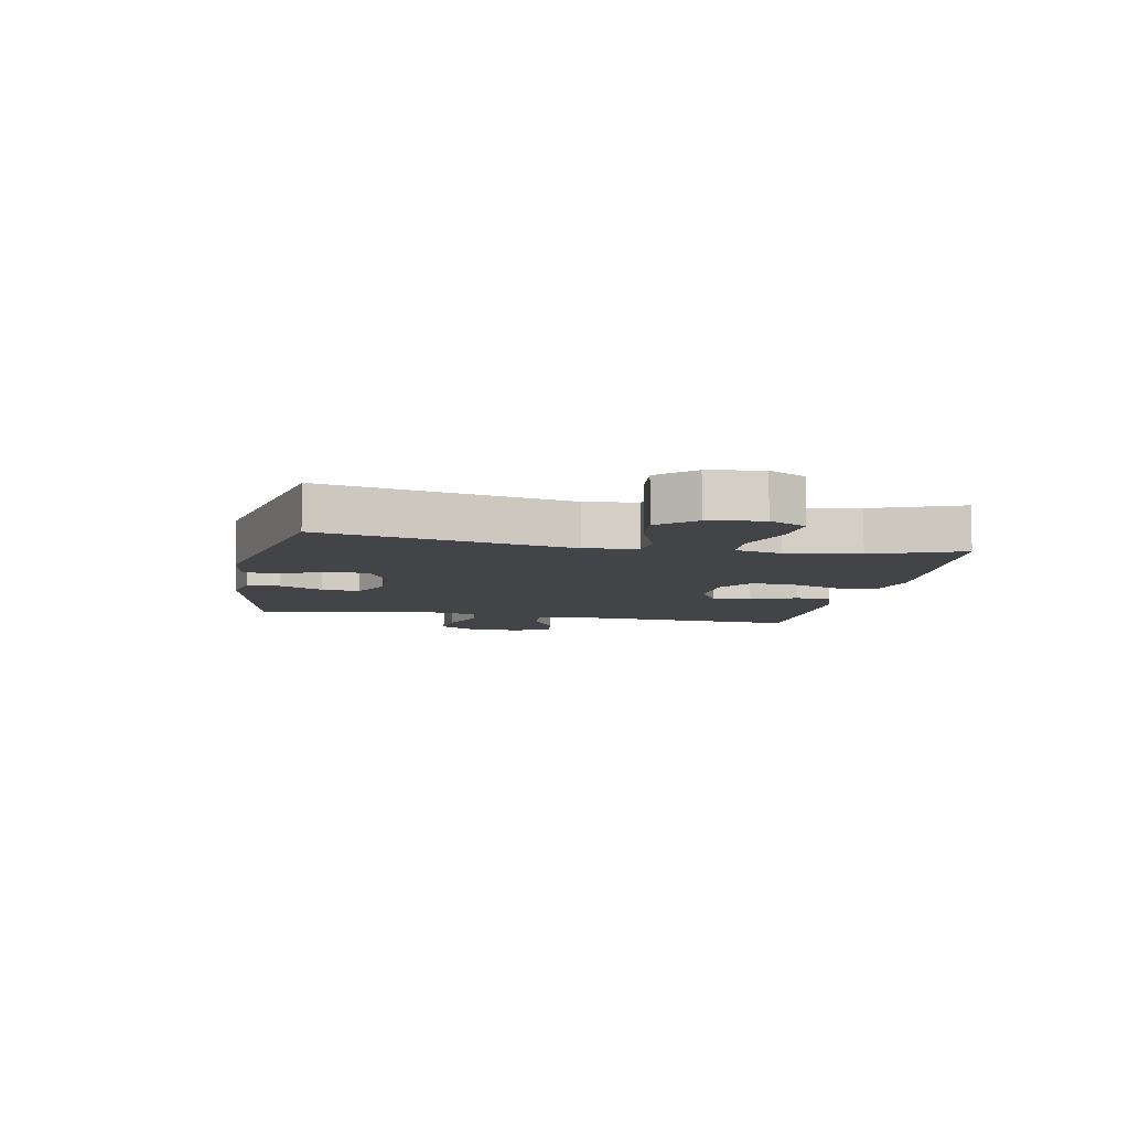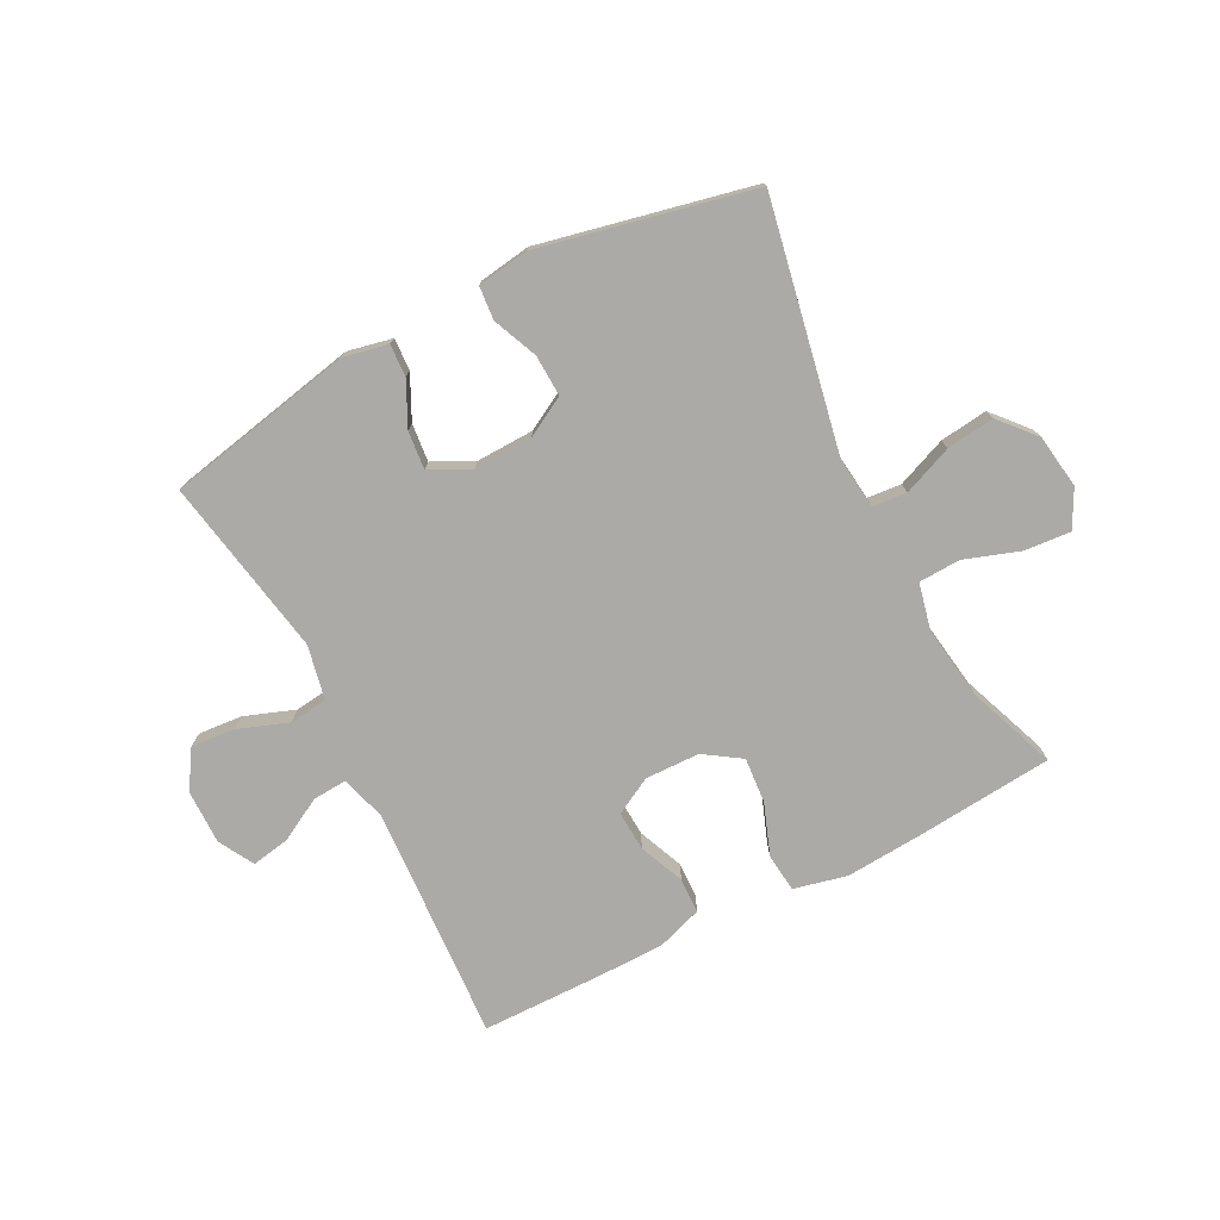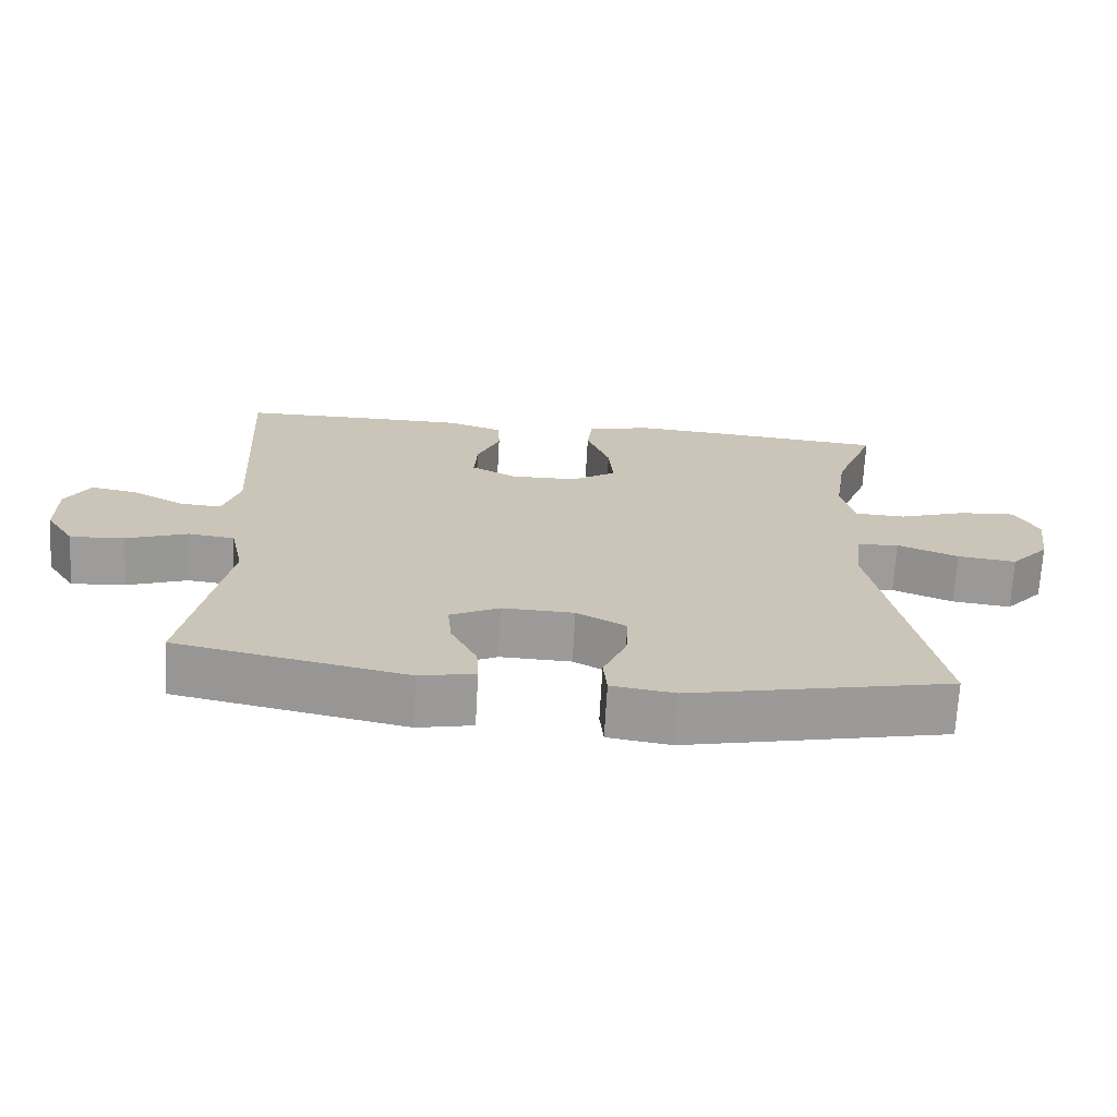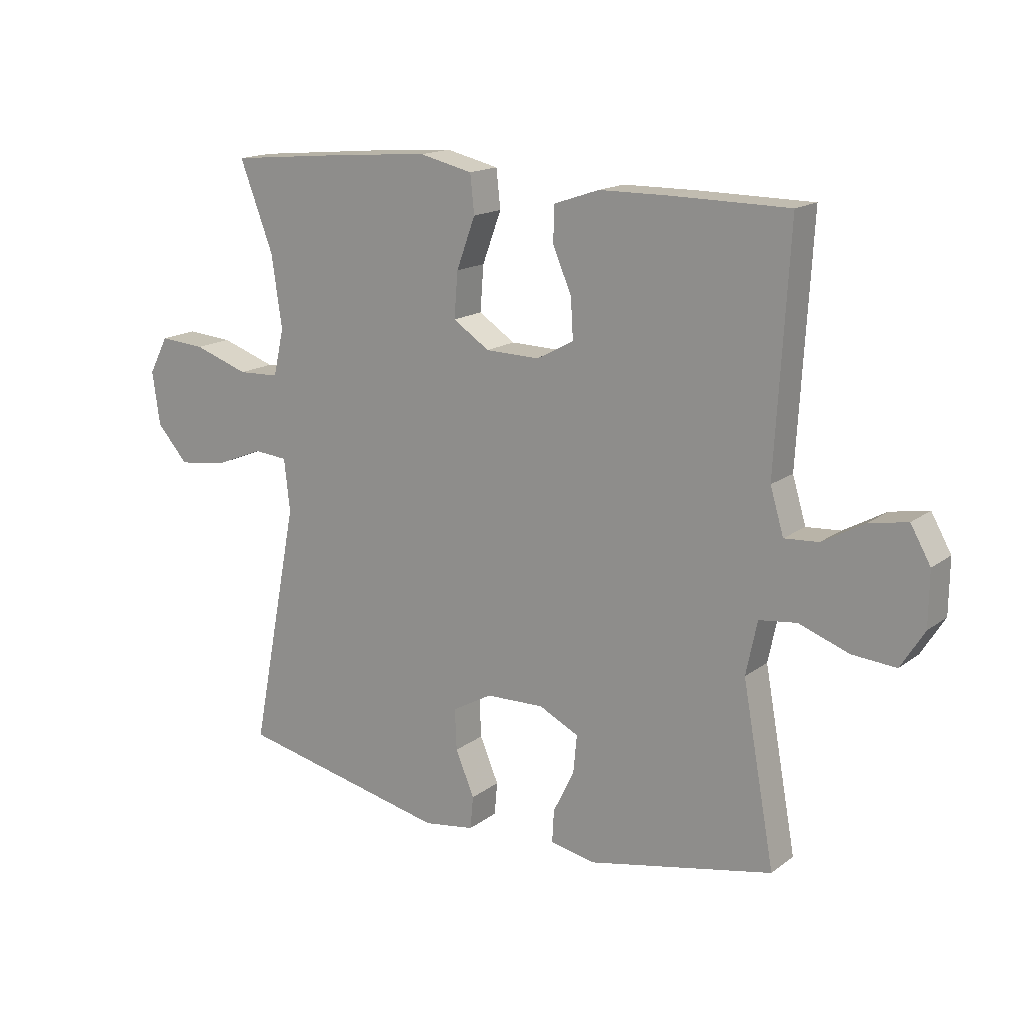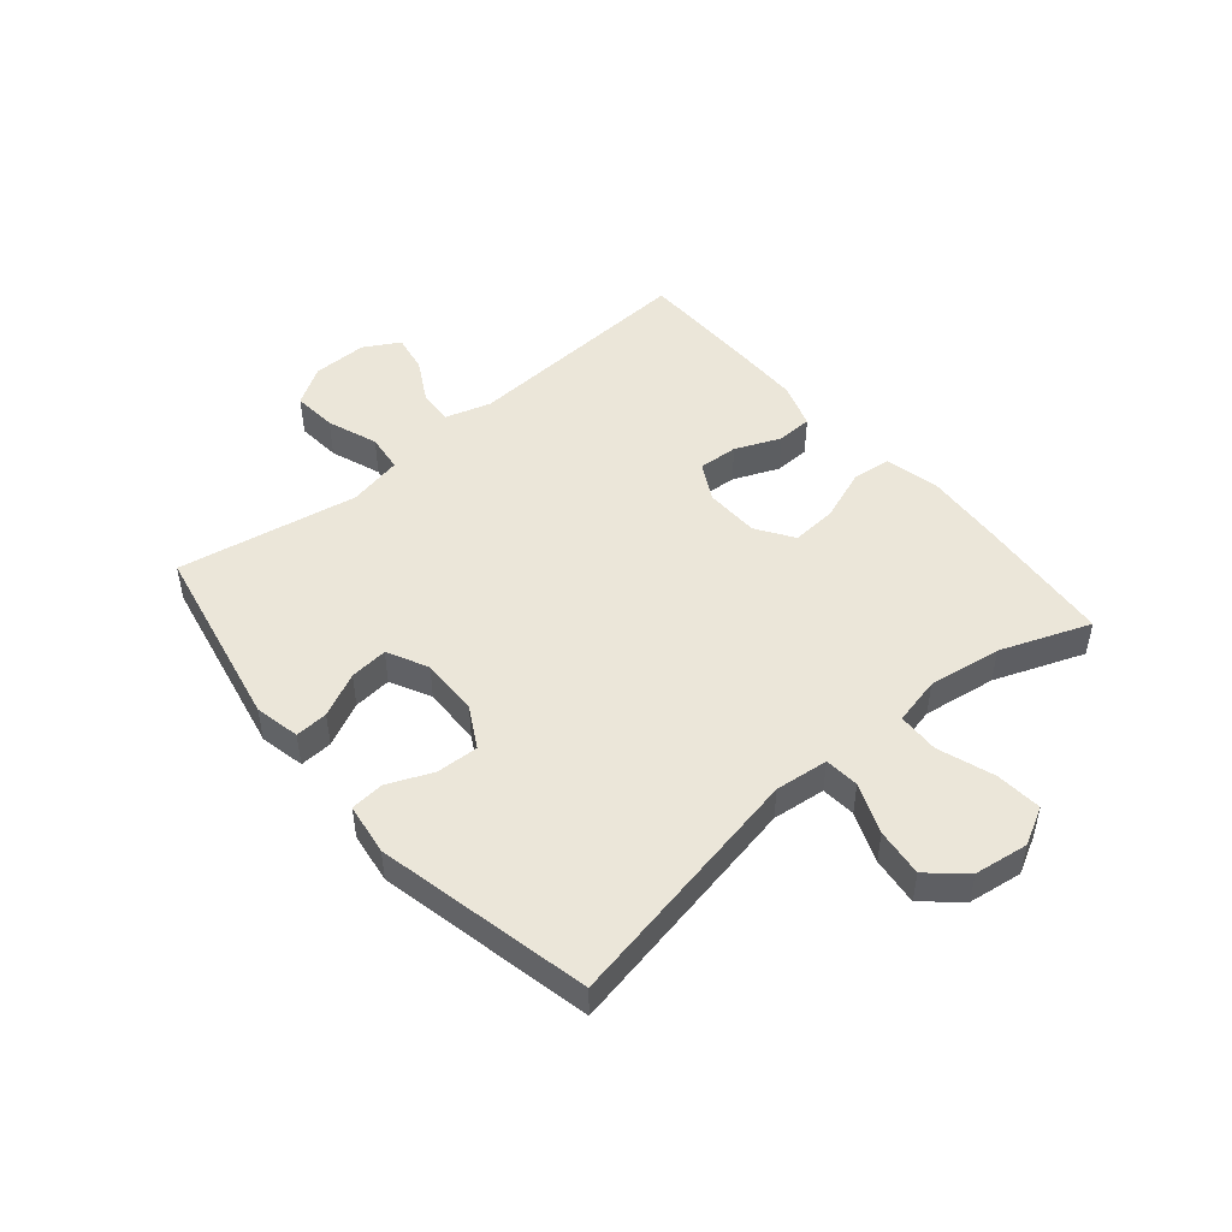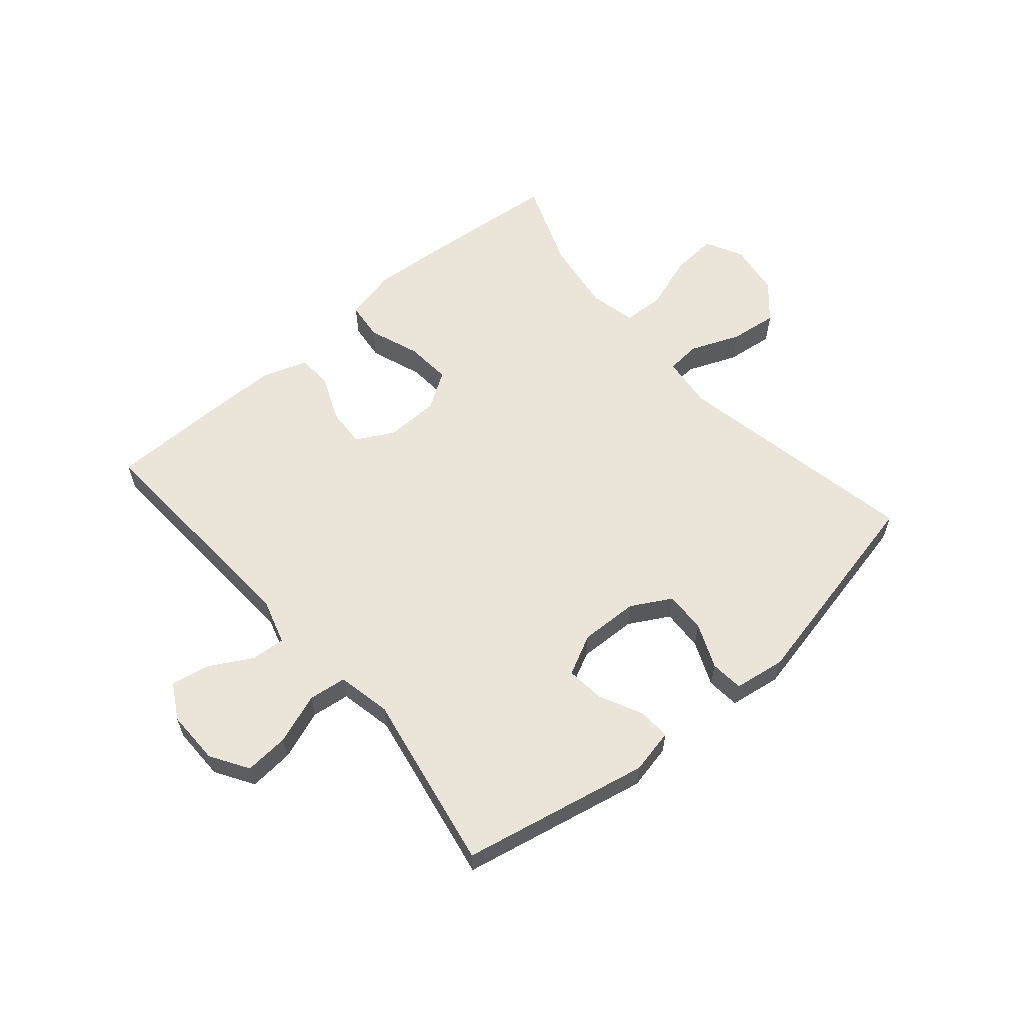
<metadata>
{"format":"obj","ext":"obj","renderer":"f3d","projection":"perspective","resolution":1024,"background":"white","views":[{"elev":-7.9,"azim":-101.1,"up":"+Y"},{"elev":-75.9,"azim":-152.8,"up":"+Y"},{"elev":-69.9,"azim":176.8,"up":"+Z"},{"elev":16.0,"azim":34.1,"up":"+Z"},{"elev":48.5,"azim":-130.3,"up":"+Y"},{"elev":59.5,"azim":139.5,"up":"+Y"}]}
</metadata>
<code>
v -0.5 0.07 0.5
v -0.273 0.07 0.521
v -0.137 0.07 0.531
v -0.047 0.07 0.51
v -0.04 0.07 0.445
v -0.072 0.07 0.358
v -0.078 0.07 0.281
v -0.016 0.07 0.24
v 0.076 0.07 0.238
v 0.139 0.07 0.272
v 0.135 0.07 0.339
v 0.103 0.07 0.415
v 0.105 0.07 0.475
v 0.182 0.07 0.501
v 0.301 0.07 0.502
v 0.5 0.07 0.5
v 0.477 0.07 0.102
v 0.5 0.07 0.025
v 0.558 0.07 0.029
v 0.63 0.07 0.069
v 0.695 0.07 0.081
v 0.729 0.07 0.021
v 0.728 0.07 -0.071
v 0.688 0.07 -0.135
v 0.613 0.07 -0.129
v 0.528 0.07 -0.098
v 0.464 0.07 -0.106
v 0.445 0.07 -0.197
v 0.5 0.07 -0.5
v 0.183 0.07 -0.565
v 0.107 0.07 -0.549
v 0.11 0.07 -0.494
v 0.146 0.07 -0.42
v 0.152 0.07 -0.356
v 0.084 0.07 -0.322
v -0.015 0.07 -0.325
v -0.083 0.07 -0.363
v -0.08 0.07 -0.433
v -0.048 0.07 -0.509
v -0.053 0.07 -0.565
v -0.14 0.07 -0.578
v -0.5 0.07 -0.5
v -0.419 0.07 -0.082
v -0.429 0.07 0.007
v -0.487 0.07 0.012
v -0.571 0.07 -0.022
v -0.652 0.07 -0.032
v -0.705 0.07 0.028
v -0.718 0.07 0.119
v -0.685 0.07 0.182
v -0.607 0.07 0.176
v -0.513 0.07 0.144
v -0.443 0.07 0.147
v -0.425 0.07 0.227
v -0.443 0.07 0.35
v -0.5 0 0.5
v -0.273 0 0.521
v -0.137 0 0.531
v -0.047 0 0.51
v -0.04 0 0.445
v -0.072 0 0.358
v -0.078 0 0.281
v -0.016 0 0.24
v 0.076 0 0.238
v 0.139 0 0.272
v 0.135 0 0.339
v 0.103 0 0.415
v 0.105 0 0.475
v 0.182 0 0.501
v 0.301 0 0.502
v 0.5 0 0.5
v 0.477 0 0.102
v 0.5 0 0.025
v 0.558 0 0.029
v 0.63 0 0.069
v 0.695 0 0.081
v 0.729 0 0.021
v 0.728 0 -0.071
v 0.688 0 -0.135
v 0.613 0 -0.129
v 0.528 0 -0.098
v 0.464 0 -0.106
v 0.445 0 -0.197
v 0.5 0 -0.5
v 0.183 0 -0.565
v 0.107 0 -0.549
v 0.11 0 -0.494
v 0.146 0 -0.42
v 0.152 0 -0.356
v 0.084 0 -0.322
v -0.015 0 -0.325
v -0.083 0 -0.363
v -0.08 0 -0.433
v -0.048 0 -0.509
v -0.053 0 -0.565
v -0.14 0 -0.578
v -0.5 0 -0.5
v -0.419 0 -0.082
v -0.429 0 0.007
v -0.487 0 0.012
v -0.571 0 -0.022
v -0.652 0 -0.032
v -0.705 0 0.028
v -0.718 0 0.119
v -0.685 0 0.182
v -0.607 0 0.176
v -0.513 0 0.144
v -0.443 0 0.147
v -0.425 0 0.227
v -0.443 0 0.35
f 49 50 51 52
f 49 52 53
f 48 49 53
f 45 46 47 48
f 45 48 53
f 44 45 53
f 43 44 53 54
f 41 42 43
f 38 39 40 41
f 37 38 41 43
f 36 37 43 54
f 30 31 32 33
f 28 29 30 33
f 27 28 33 34
f 23 24 25 26
f 23 26 27
f 22 23 27
f 19 20 21 22
f 18 19 22 27
f 17 18 27 34
f 11 12 13 14
f 10 11 14 15
f 3 4 5 6
f 3 6 7
f 55 1 2 3
f 55 3 7
f 35 36 54 55
f 35 55 7 8
f 34 35 8 9
f 17 34 9 10
f 10 15 16 17
f 107 106 105 104
f 108 107 104
f 108 104 103
f 103 102 101 100
f 108 103 100
f 108 100 99
f 109 108 99 98
f 98 97 96
f 96 95 94 93
f 98 96 93 92
f 109 98 92 91
f 88 87 86 85
f 88 85 84 83
f 89 88 83 82
f 81 80 79 78
f 82 81 78
f 82 78 77
f 77 76 75 74
f 82 77 74 73
f 89 82 73 72
f 69 68 67 66
f 70 69 66 65
f 61 60 59 58
f 62 61 58
f 58 57 56 110
f 62 58 110
f 110 109 91 90
f 63 62 110 90
f 64 63 90 89
f 65 64 89 72
f 72 71 70 65
f 1 56 57 2
f 2 57 58 3
f 3 58 59 4
f 4 59 60 5
f 5 60 61 6
f 6 61 62 7
f 7 62 63 8
f 8 63 64 9
f 9 64 65 10
f 10 65 66 11
f 11 66 67 12
f 12 67 68 13
f 13 68 69 14
f 14 69 70 15
f 15 70 71 16
f 16 71 72 17
f 17 72 73 18
f 18 73 74 19
f 19 74 75 20
f 20 75 76 21
f 21 76 77 22
f 22 77 78 23
f 23 78 79 24
f 24 79 80 25
f 25 80 81 26
f 26 81 82 27
f 27 82 83 28
f 28 83 84 29
f 29 84 85 30
f 30 85 86 31
f 31 86 87 32
f 32 87 88 33
f 33 88 89 34
f 34 89 90 35
f 35 90 91 36
f 36 91 92 37
f 37 92 93 38
f 38 93 94 39
f 39 94 95 40
f 40 95 96 41
f 41 96 97 42
f 42 97 98 43
f 43 98 99 44
f 44 99 100 45
f 45 100 101 46
f 46 101 102 47
f 47 102 103 48
f 48 103 104 49
f 49 104 105 50
f 50 105 106 51
f 51 106 107 52
f 52 107 108 53
f 53 108 109 54
f 54 109 110 55
f 55 110 56 1

</code>
